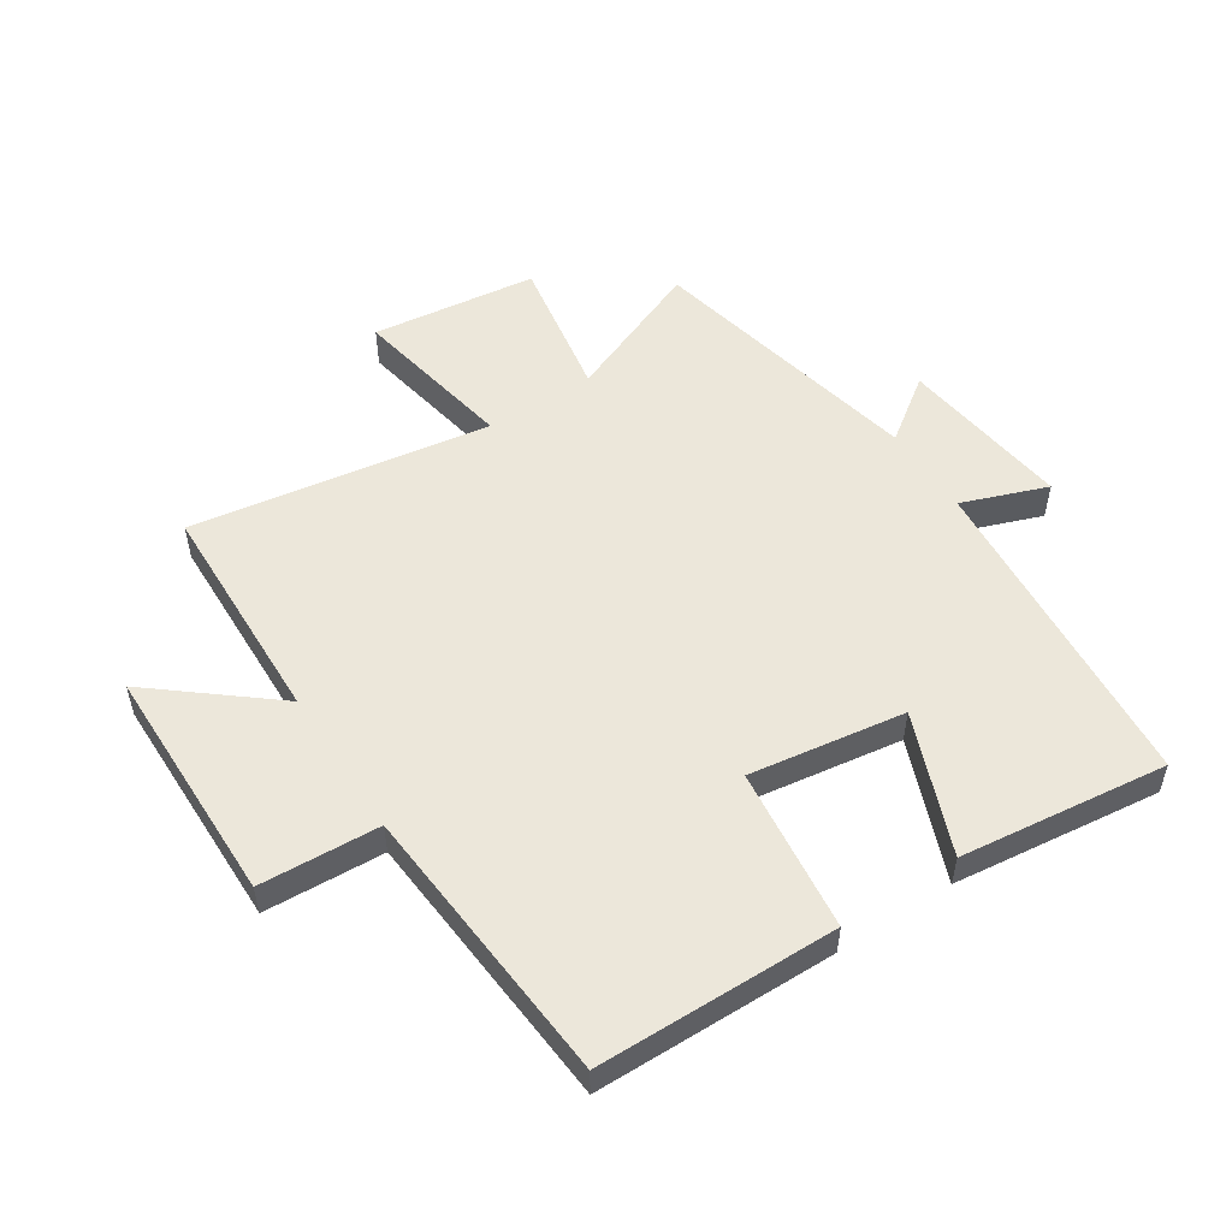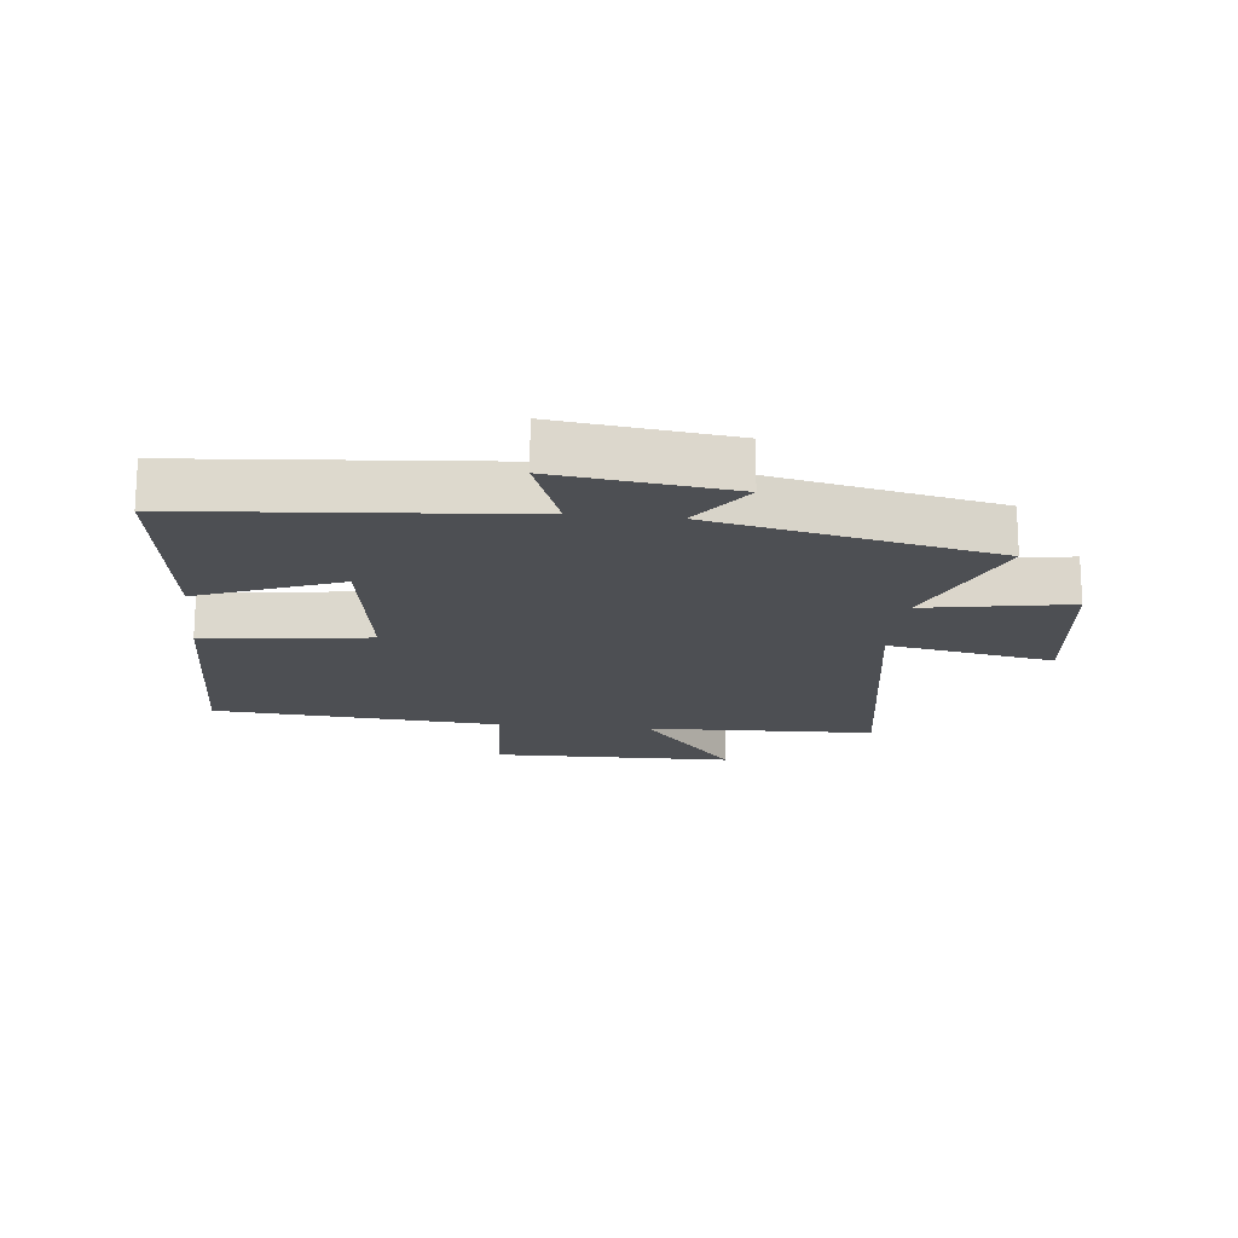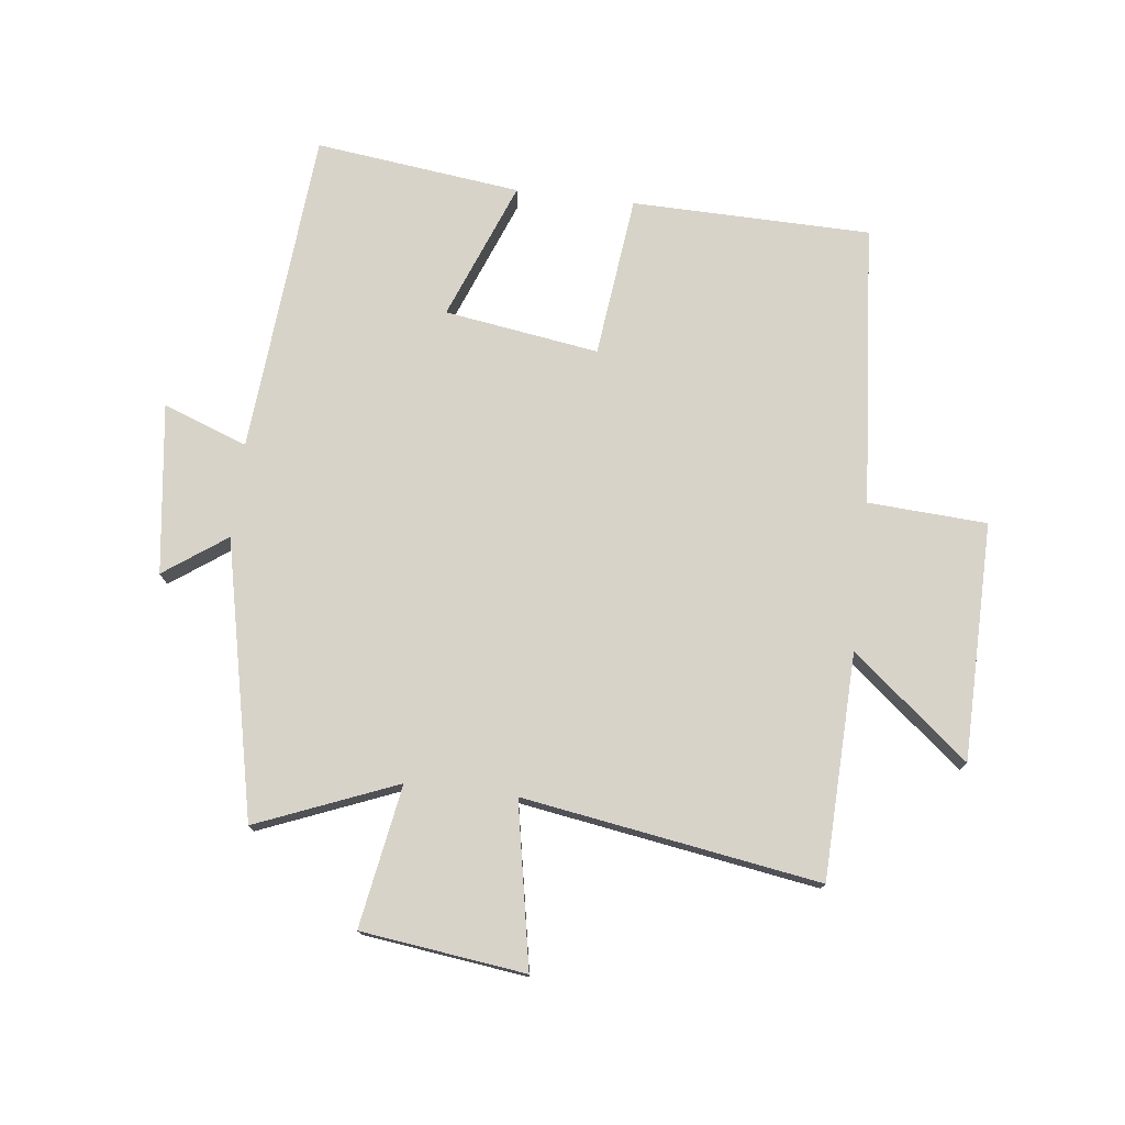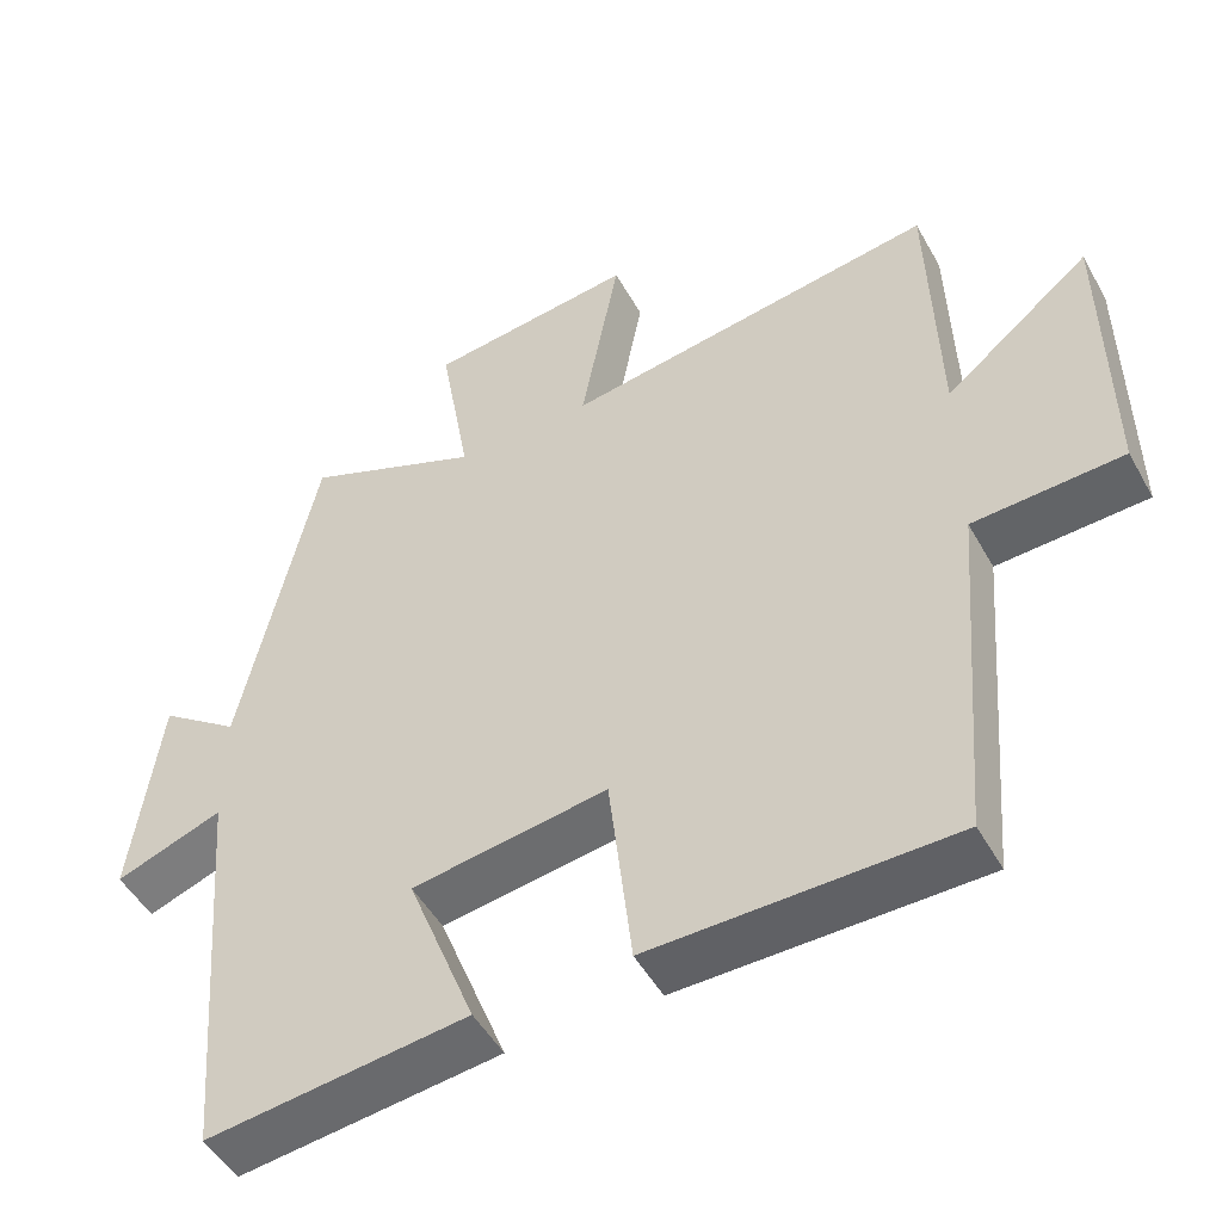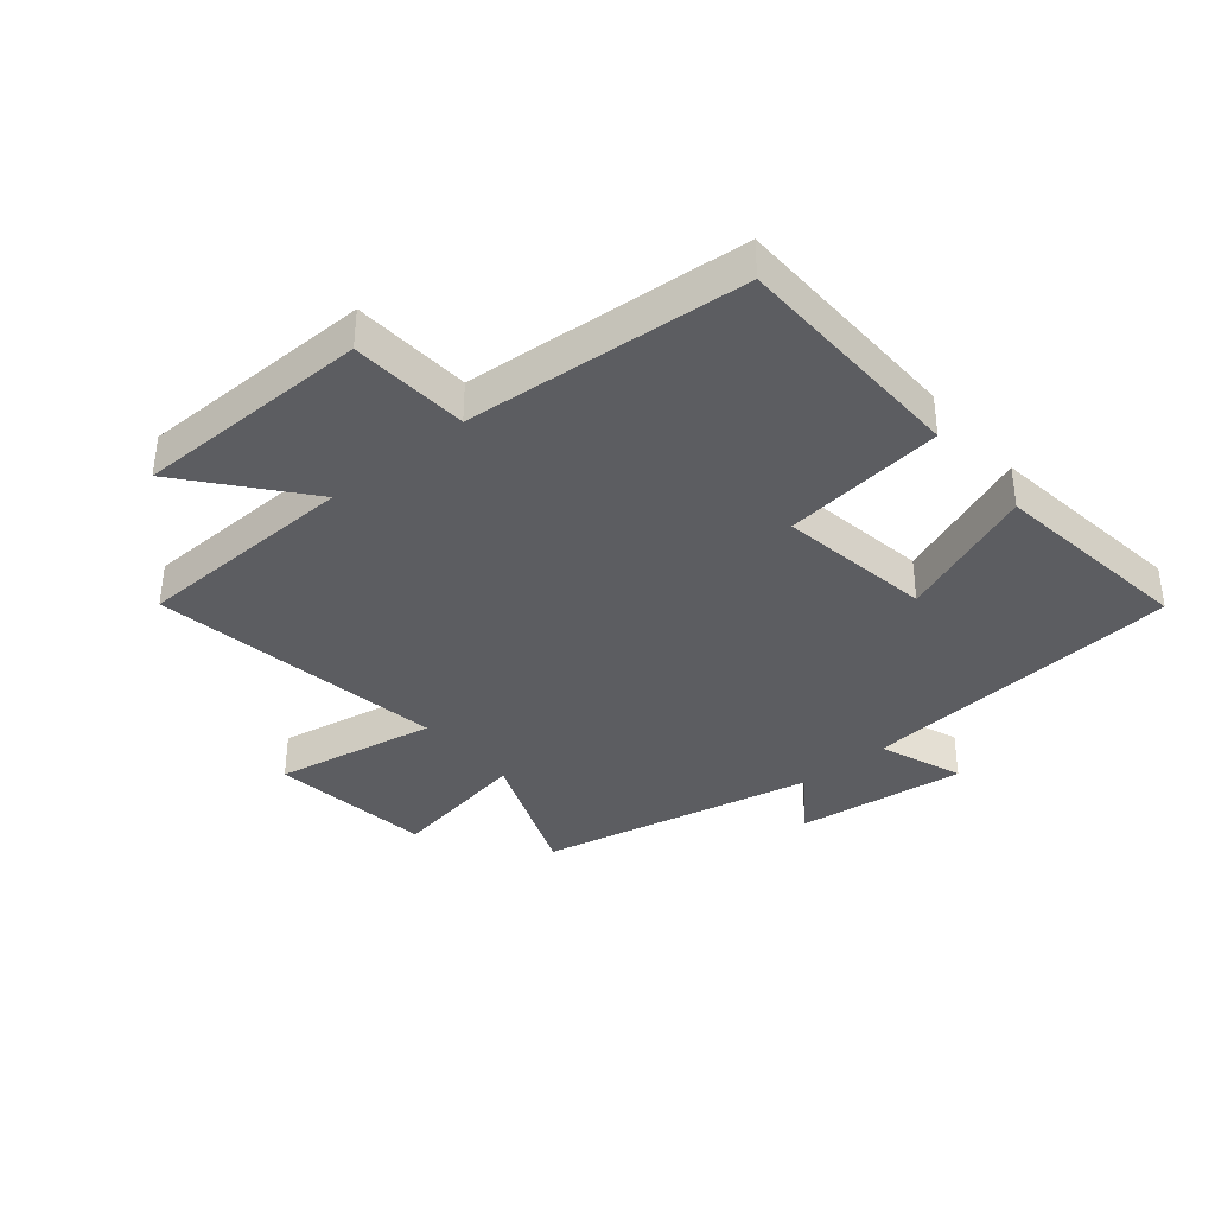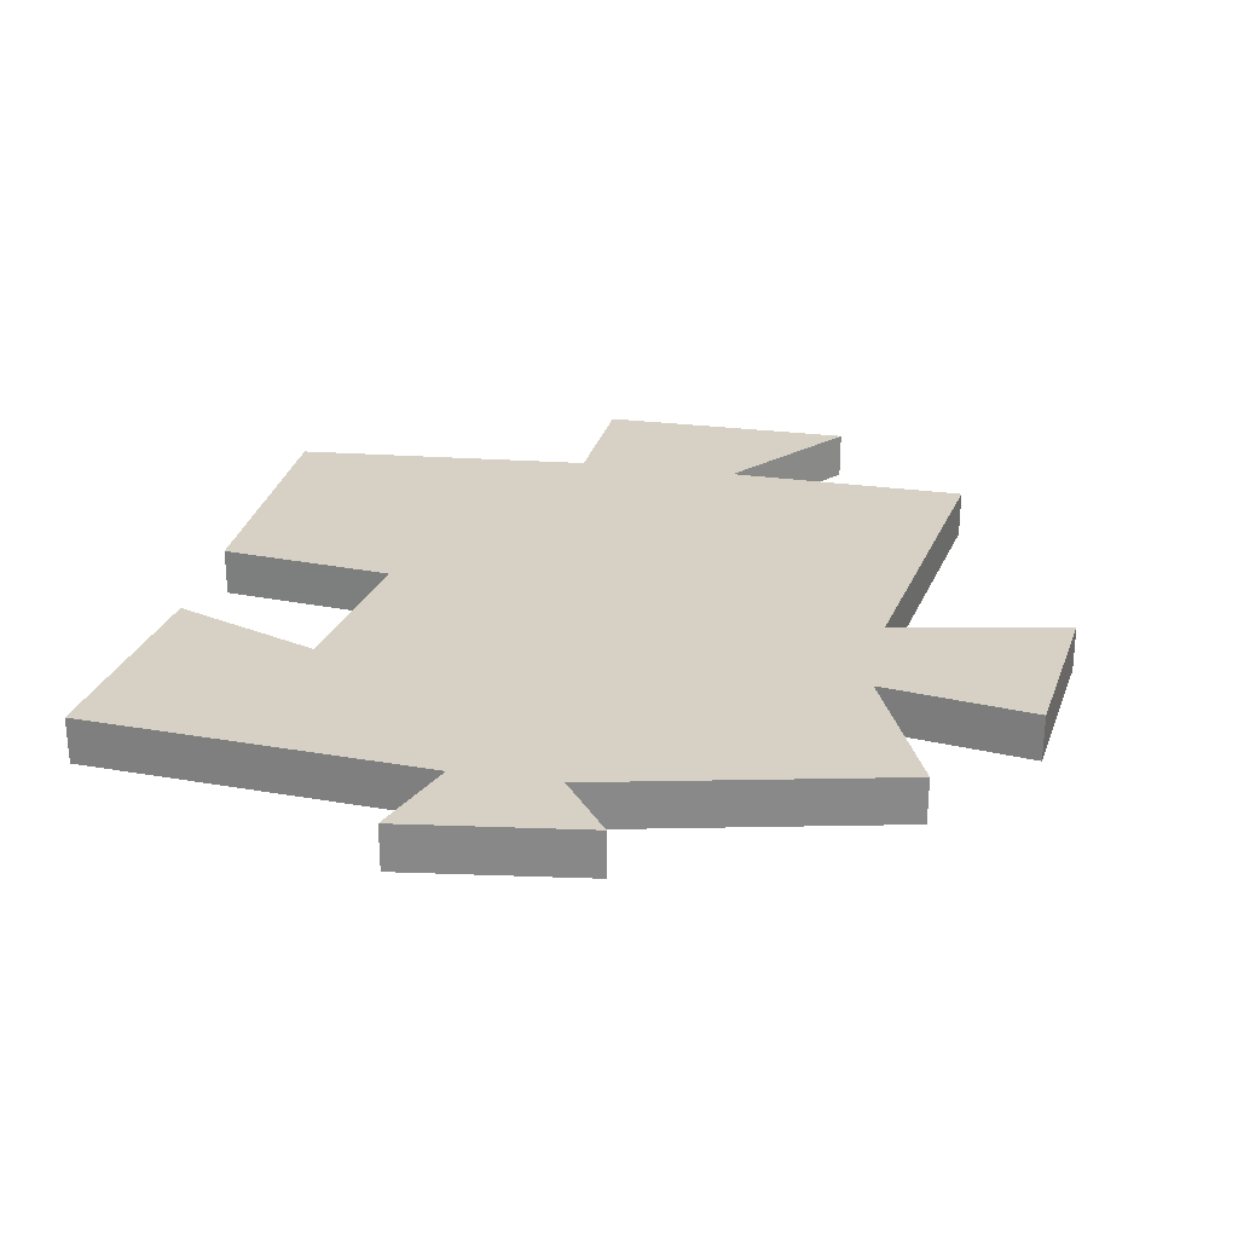
<metadata>
{"format":"obj","ext":"obj","renderer":"f3d","projection":"perspective","resolution":1024,"background":"white","views":[{"elev":53.3,"azim":146.9,"up":"+Y"},{"elev":-17.7,"azim":-95.9,"up":"+Y"},{"elev":75.9,"azim":6.8,"up":"+Y"},{"elev":-49.3,"azim":28.2,"up":"+Z"},{"elev":-36.9,"azim":130.0,"up":"+Y"},{"elev":26.9,"azim":-79.4,"up":"+Y"}]}
</metadata>
<code>
v -0.402 0.07 0.593
v -0.173 0.07 0.5
v -0.213 0.07 0.732
v 0.055 0.07 0.766
v 0.005 0.07 0.5
v 0.489 0.07 0.577
v 0.5 0.07 0.21
v 0.69 0.07 0.365
v 0.694 0.07 -0.023
v 0.5 0.07 -0.034
v 0.463 0.07 -0.494
v 0.073 0.07 -0.5
v 0.043 0.07 -0.236
v -0.209 0.07 -0.274
v -0.121 0.07 -0.5
v -0.457 0.07 -0.541
v -0.5 0.07 -0.012
v -0.638 0.07 -0.063
v -0.602 0.07 0.215
v -0.5 0.07 0.142
v -0.402 0 0.593
v -0.173 0 0.5
v -0.213 0 0.732
v 0.055 0 0.766
v 0.005 0 0.5
v 0.489 0 0.577
v 0.5 0 0.21
v 0.69 0 0.365
v 0.694 0 -0.023
v 0.5 0 -0.034
v 0.463 0 -0.494
v 0.073 0 -0.5
v 0.043 0 -0.236
v -0.209 0 -0.274
v -0.121 0 -0.5
v -0.457 0 -0.541
v -0.5 0 -0.012
v -0.638 0 -0.063
v -0.602 0 0.215
v -0.5 0 0.142
f 17 18 19 20
f 17 20 1 2
f 14 15 16 17
f 13 14 17 2
f 10 11 12 13
f 10 13 2 3
f 7 8 9 10
f 5 6 7 10
f 5 10 3
f 3 4 5
f 40 39 38 37
f 22 21 40 37
f 37 36 35 34
f 22 37 34 33
f 33 32 31 30
f 23 22 33 30
f 30 29 28 27
f 30 27 26 25
f 23 30 25
f 25 24 23
f 1 21 22 2
f 2 22 23 3
f 3 23 24 4
f 4 24 25 5
f 5 25 26 6
f 6 26 27 7
f 7 27 28 8
f 8 28 29 9
f 9 29 30 10
f 10 30 31 11
f 11 31 32 12
f 12 32 33 13
f 13 33 34 14
f 14 34 35 15
f 15 35 36 16
f 16 36 37 17
f 17 37 38 18
f 18 38 39 19
f 19 39 40 20
f 20 40 21 1

</code>
